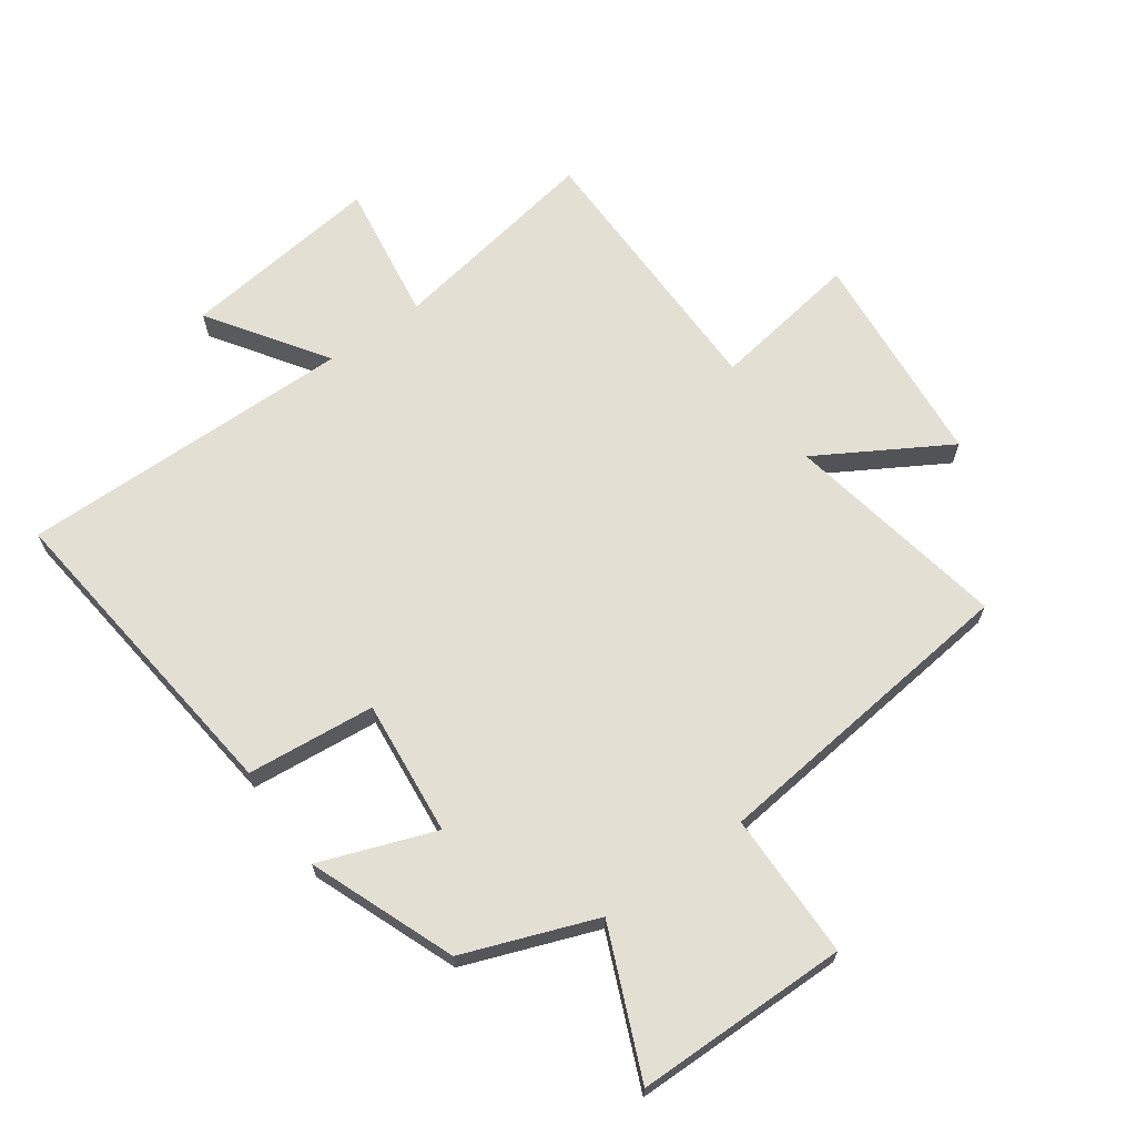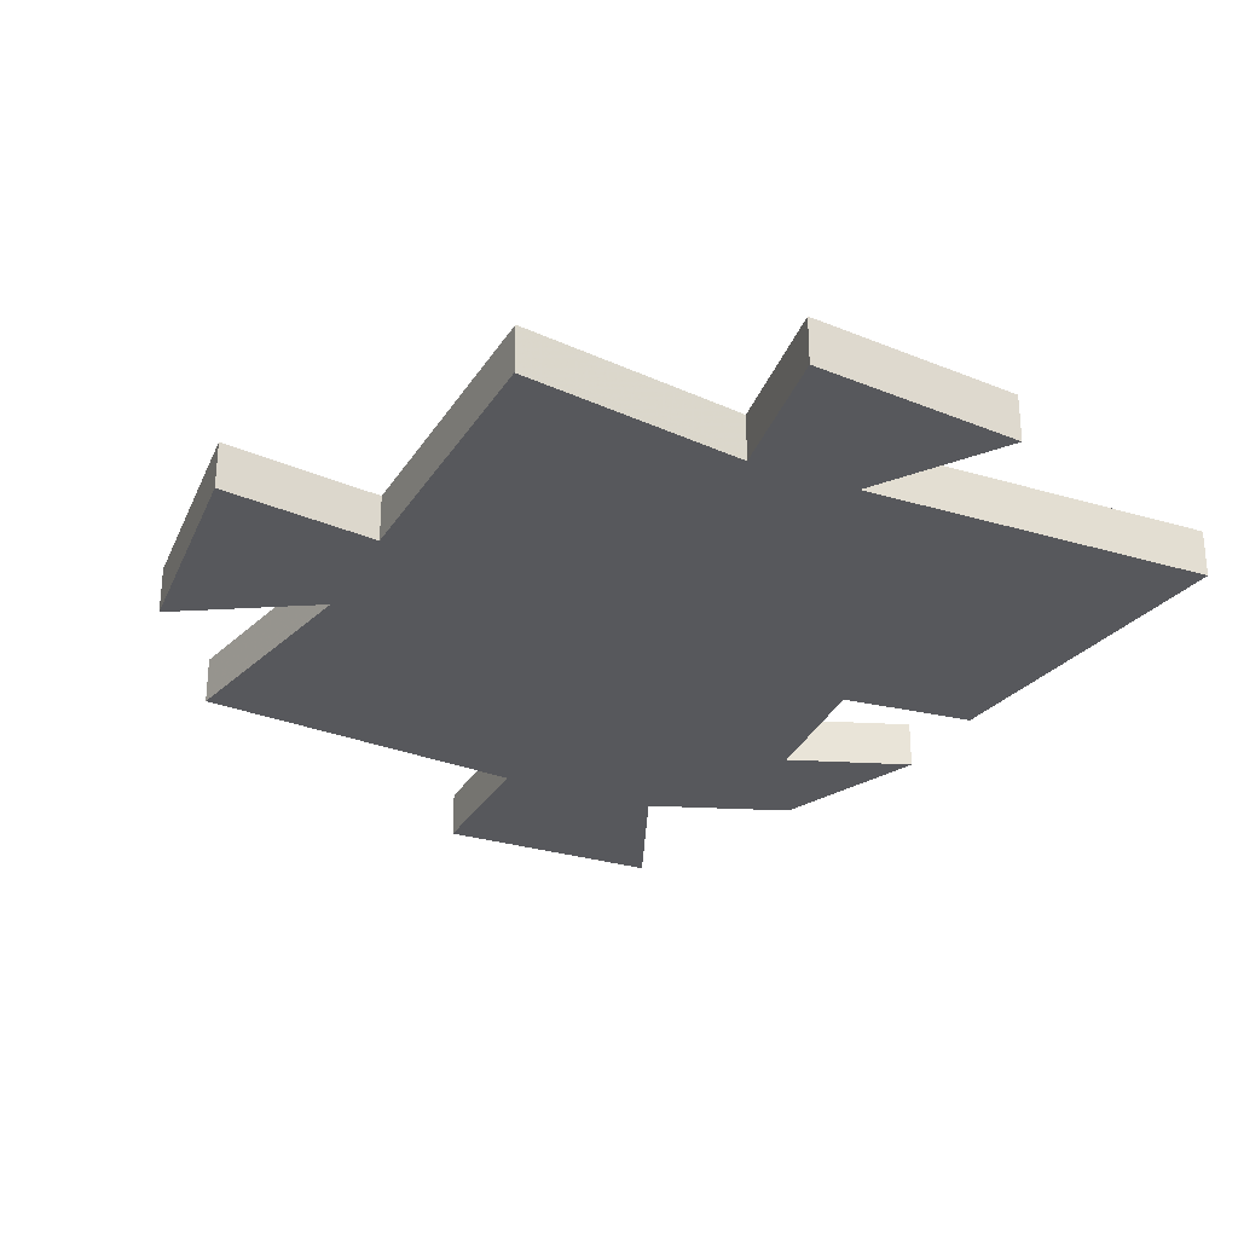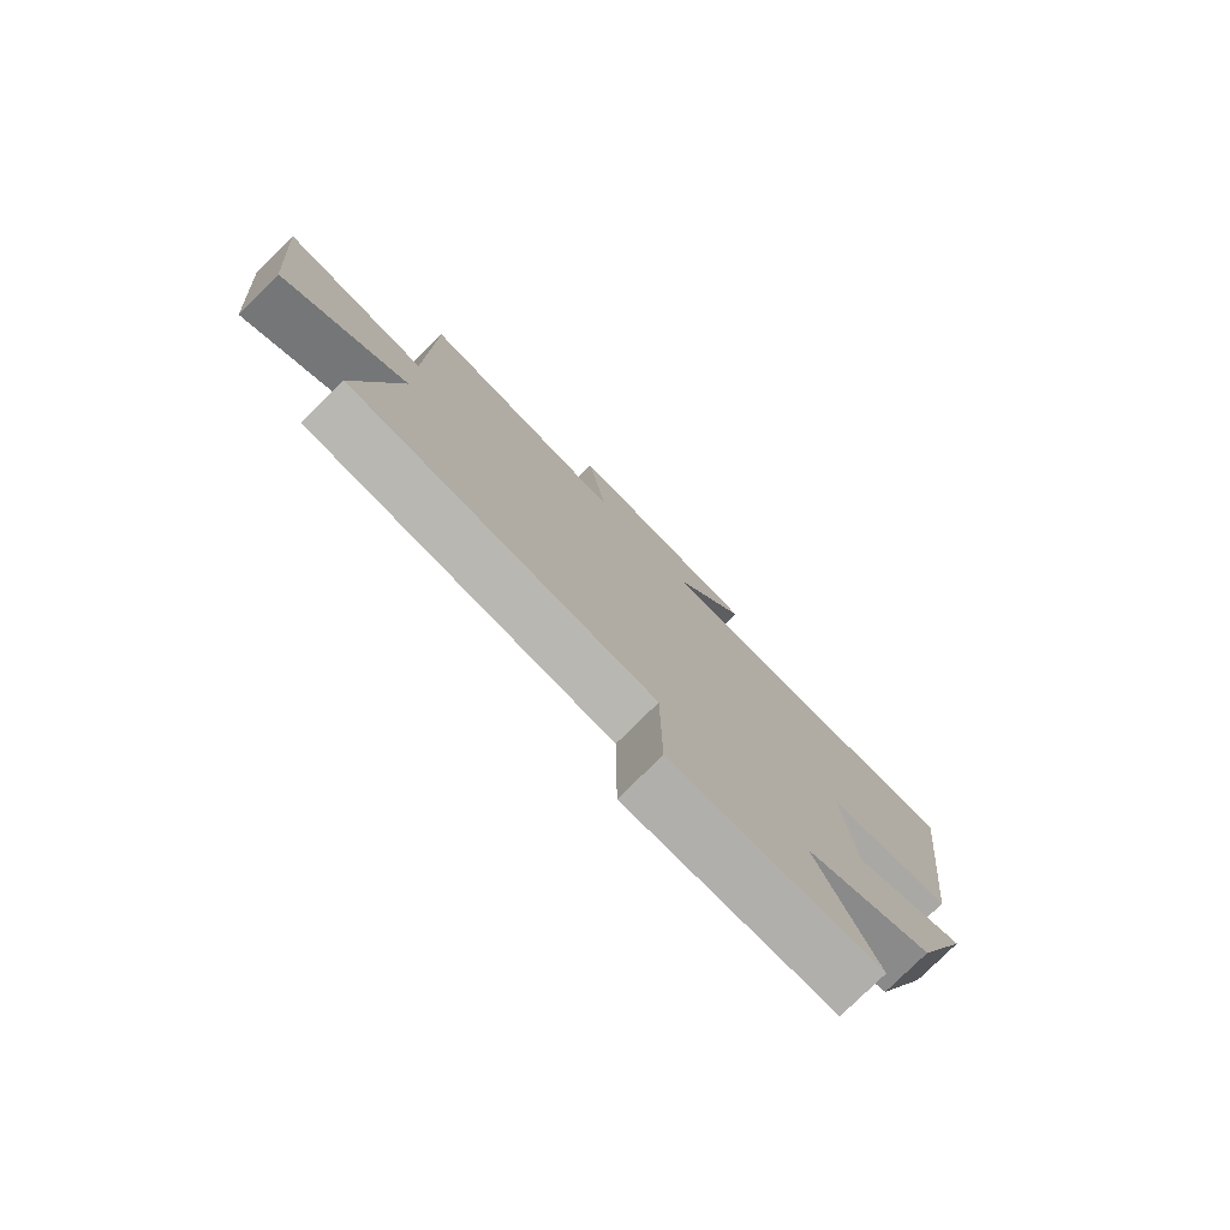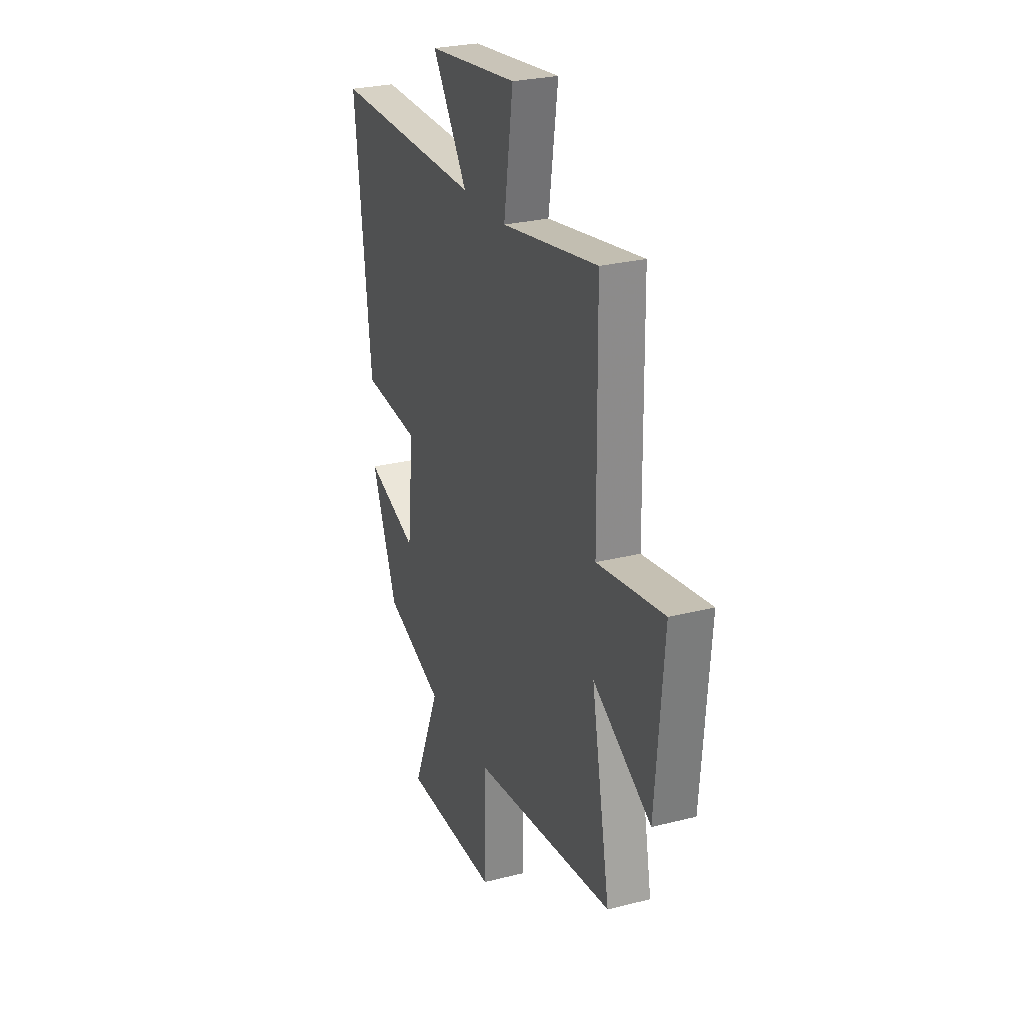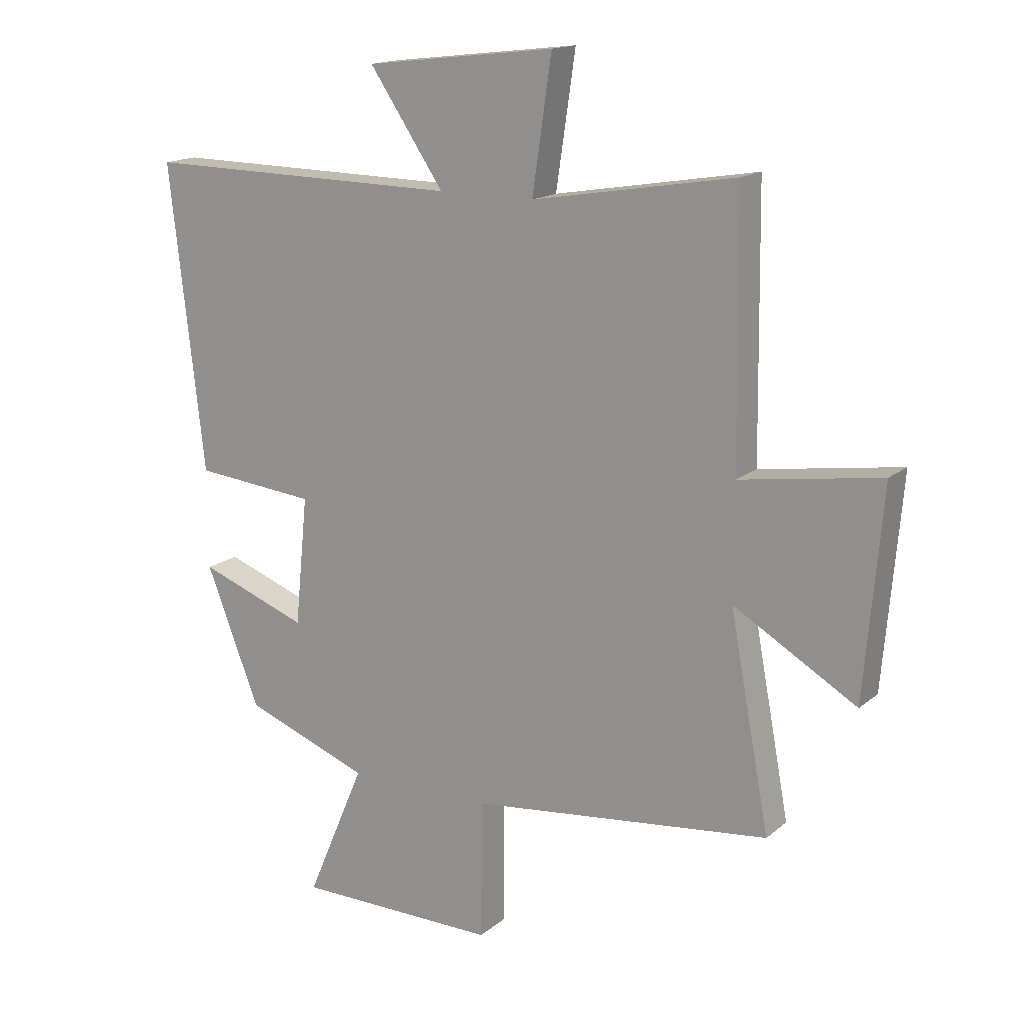
<metadata>
{"format":"obj","ext":"obj","renderer":"f3d","projection":"perspective","resolution":1024,"background":"white","views":[{"elev":67.1,"azim":144.6,"up":"+Y"},{"elev":-28.6,"azim":-25.1,"up":"+Y"},{"elev":-78.4,"azim":-45.3,"up":"+Z"},{"elev":26.9,"azim":-111.6,"up":"+Z"},{"elev":16.0,"azim":-148.2,"up":"+Z"}]}
</metadata>
<code>
v 0.408 0.07 -0.42
v 0.194 0.07 -0.5
v 0.294 0.07 -0.735
v -0.052 0.07 -0.737
v -0.054 0.07 -0.5
v -0.568 0.07 -0.442
v -0.5 0.07 -0.08
v -0.71 0.07 -0.203
v -0.74 0.07 0.151
v -0.5 0.07 0.114
v -0.494 0.07 0.559
v -0.148 0.07 0.5
v -0.181 0.07 0.725
v 0.143 0.07 0.687
v 0.016 0.07 0.5
v 0.559 0.07 0.506
v 0.5 0.07 -0.013
v 0.292 0.07 -0.033
v 0.314 0.07 -0.253
v 0.5 0.07 -0.185
v 0.408 0 -0.42
v 0.194 0 -0.5
v 0.294 0 -0.735
v -0.052 0 -0.737
v -0.054 0 -0.5
v -0.568 0 -0.442
v -0.5 0 -0.08
v -0.71 0 -0.203
v -0.74 0 0.151
v -0.5 0 0.114
v -0.494 0 0.559
v -0.148 0 0.5
v -0.181 0 0.725
v 0.143 0 0.687
v 0.016 0 0.5
v 0.559 0 0.506
v 0.5 0 -0.013
v 0.292 0 -0.033
v 0.314 0 -0.253
v 0.5 0 -0.185
f 19 20 1 2
f 18 19 2
f 15 16 17 18
f 15 18 2
f 12 13 14 15
f 12 15 2
f 10 11 12 2
f 7 8 9 10
f 7 10 2 3
f 5 6 7
f 5 7 3
f 3 4 5
f 22 21 40 39
f 22 39 38
f 38 37 36 35
f 22 38 35
f 35 34 33 32
f 22 35 32
f 22 32 31 30
f 30 29 28 27
f 23 22 30 27
f 27 26 25
f 23 27 25
f 25 24 23
f 1 21 22 2
f 2 22 23 3
f 3 23 24 4
f 4 24 25 5
f 5 25 26 6
f 6 26 27 7
f 7 27 28 8
f 8 28 29 9
f 9 29 30 10
f 10 30 31 11
f 11 31 32 12
f 12 32 33 13
f 13 33 34 14
f 14 34 35 15
f 15 35 36 16
f 16 36 37 17
f 17 37 38 18
f 18 38 39 19
f 19 39 40 20
f 20 40 21 1

</code>
